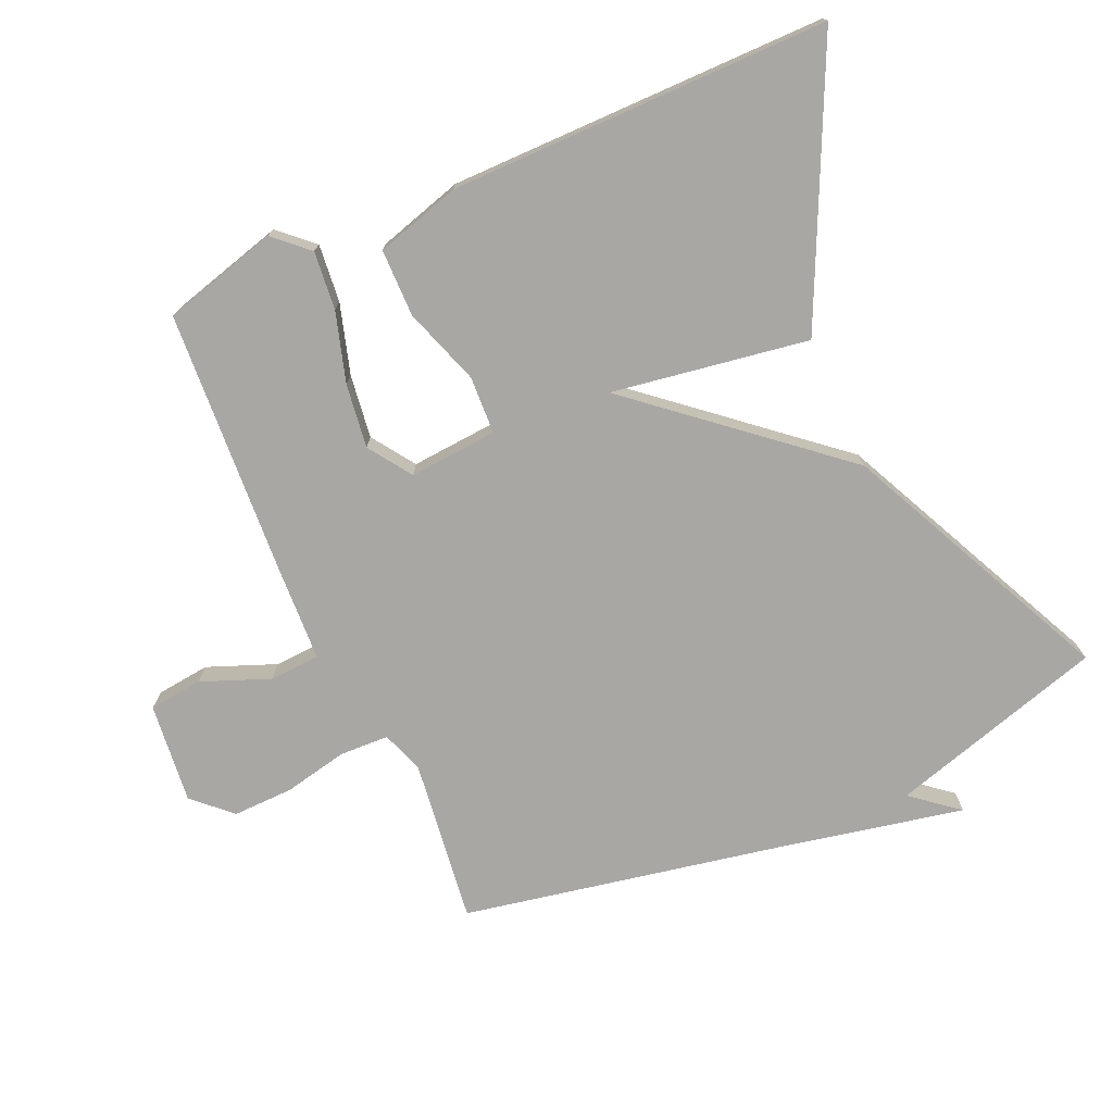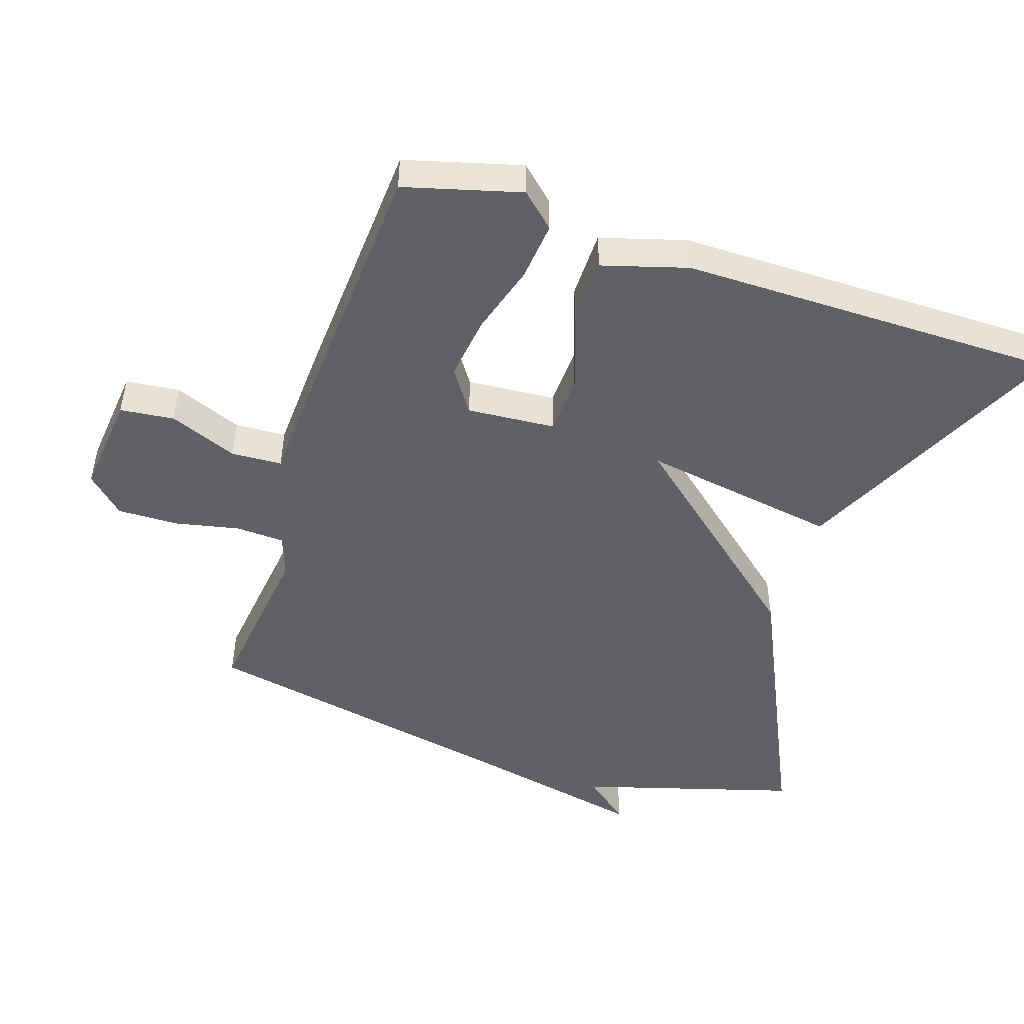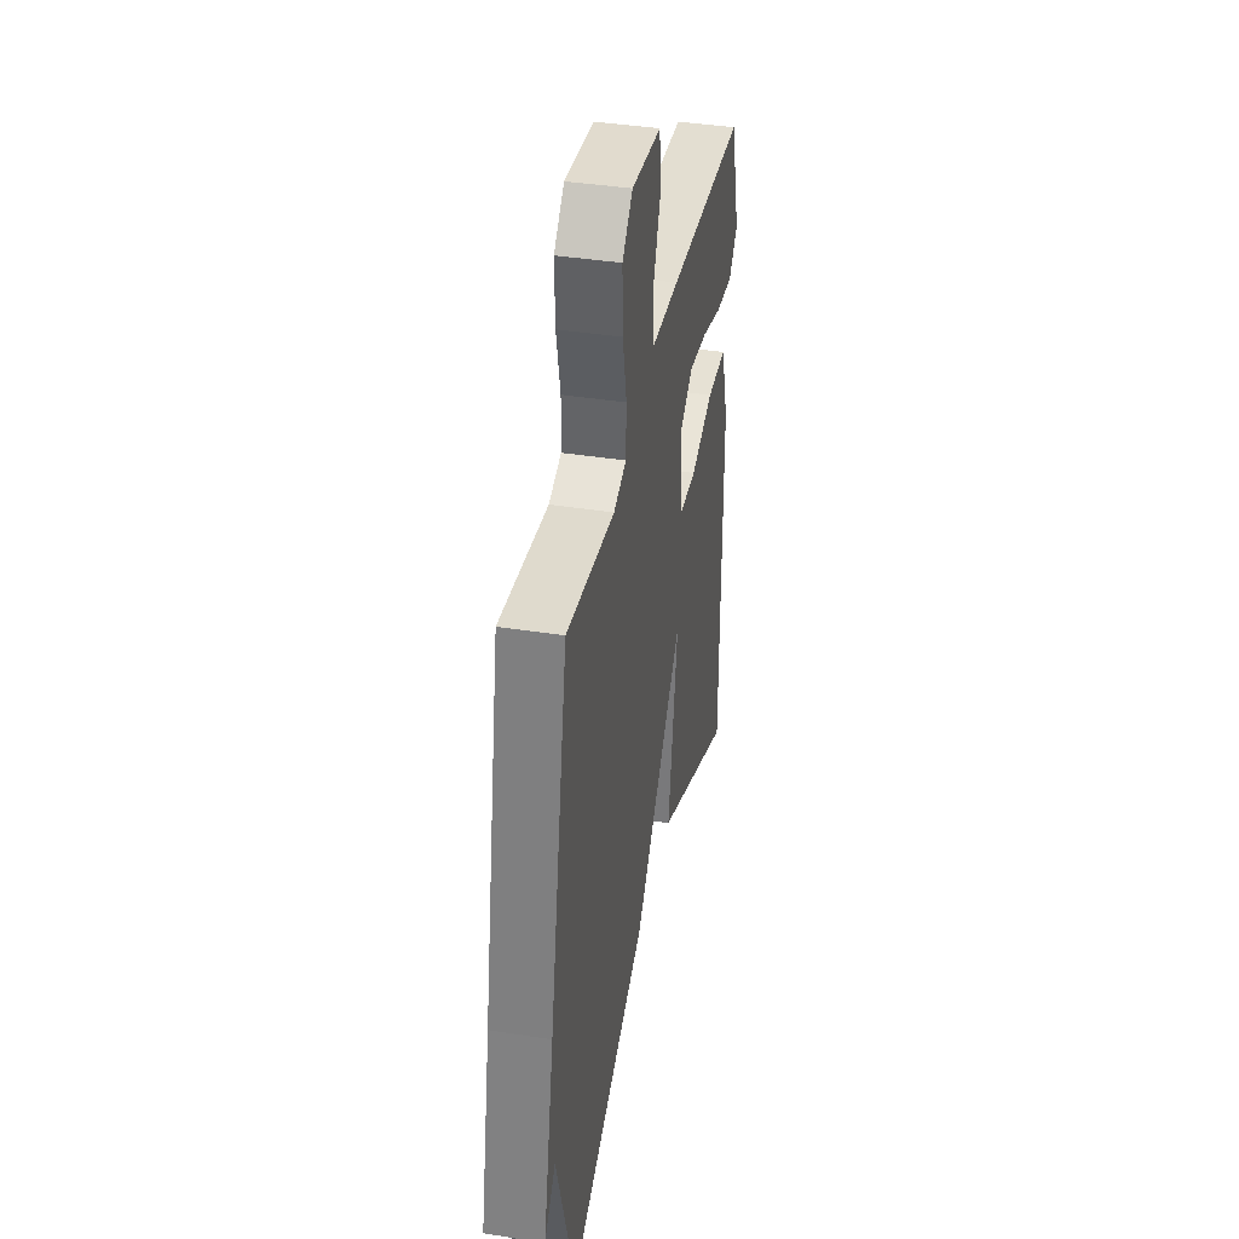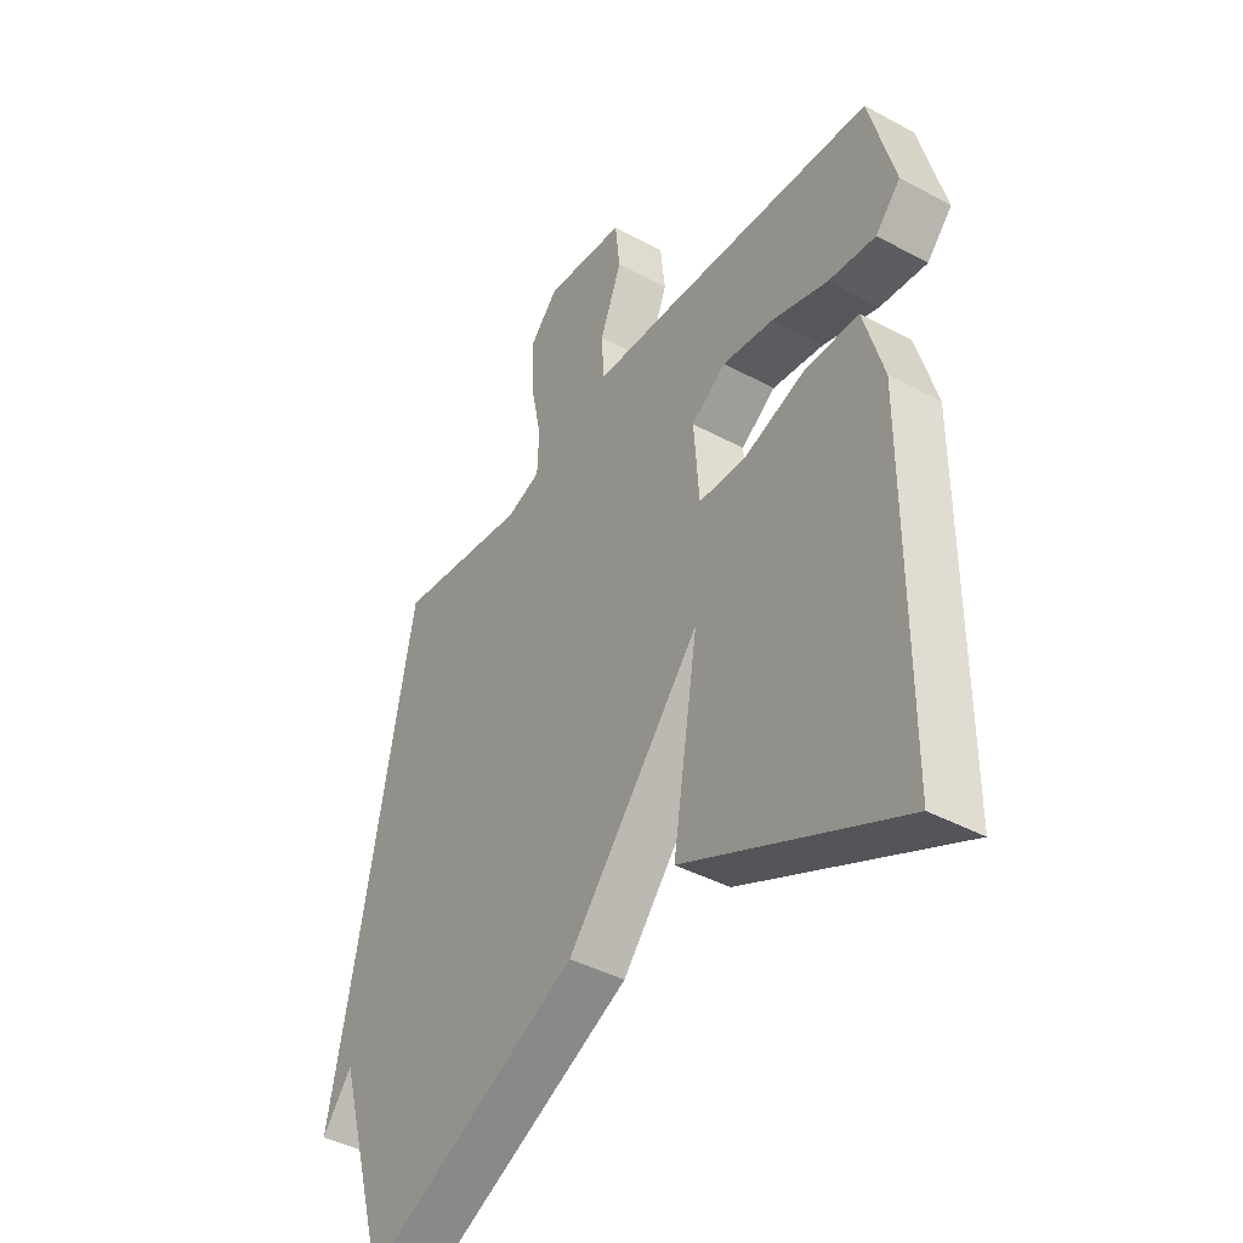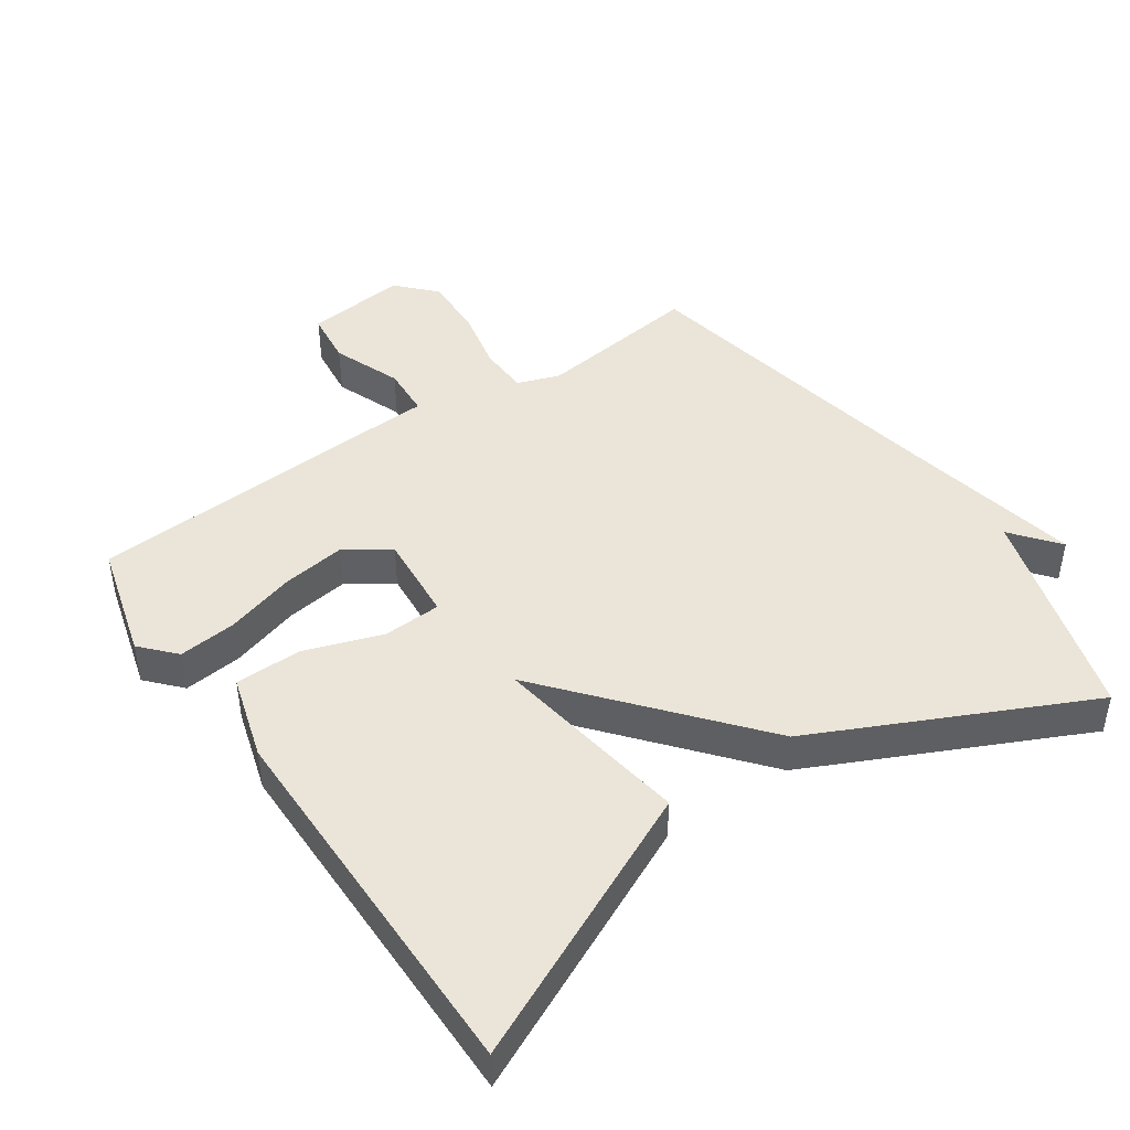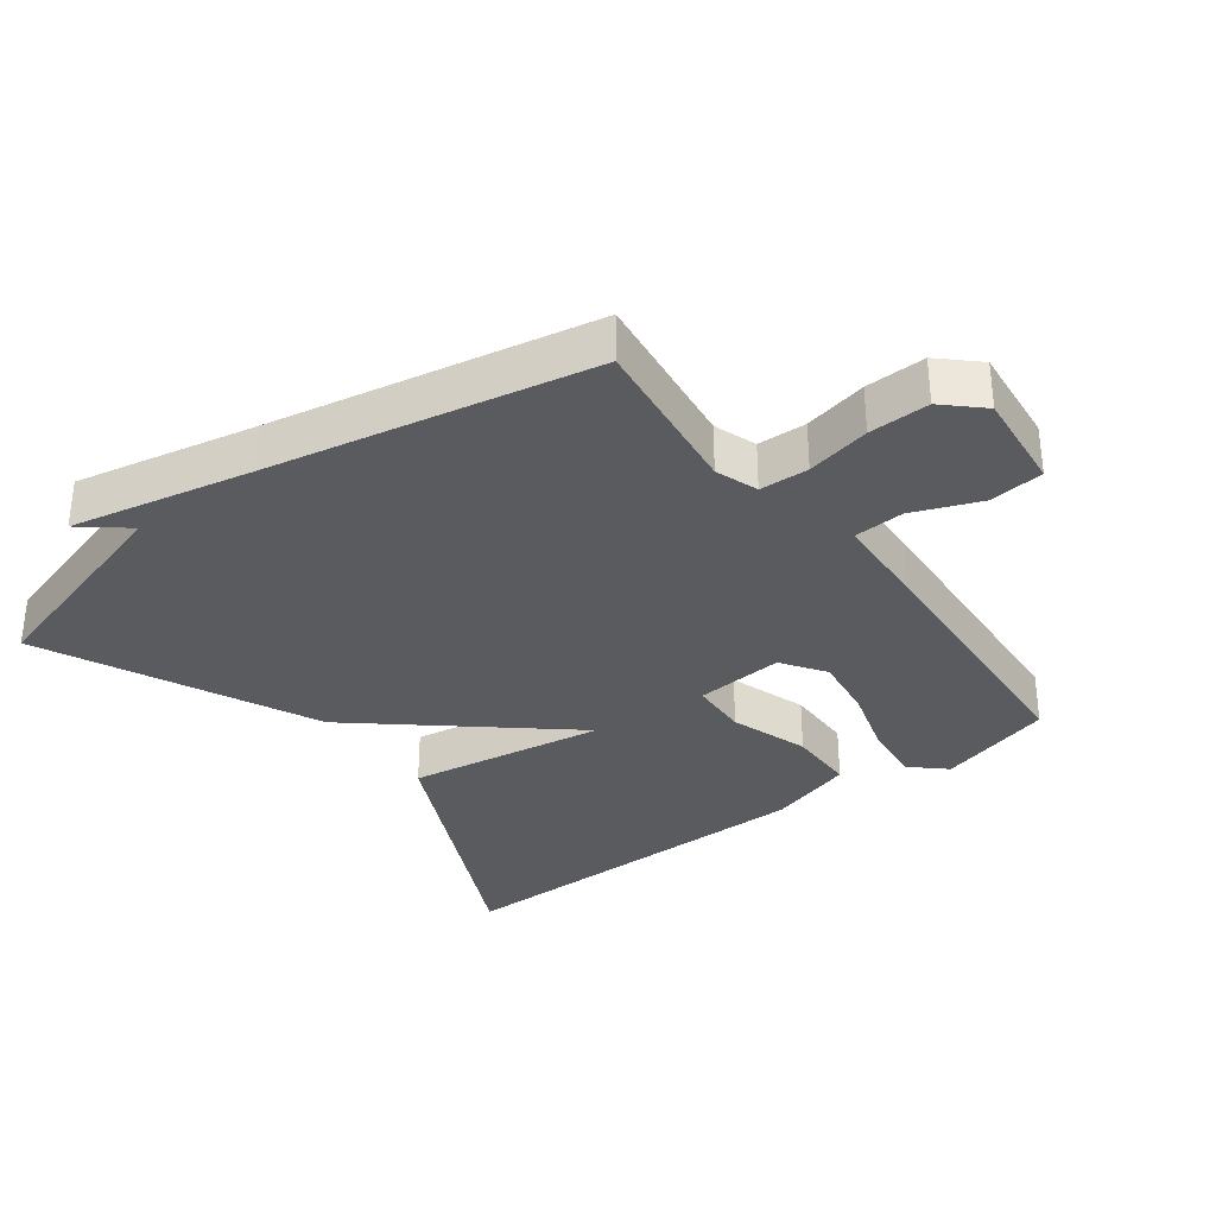
<metadata>
{"format":"obj","ext":"obj","renderer":"f3d","projection":"perspective","resolution":1024,"background":"white","views":[{"elev":-74.7,"azim":114.0,"up":"+Y"},{"elev":-48.6,"azim":71.8,"up":"+Y"},{"elev":39.5,"azim":-78.8,"up":"+Z"},{"elev":-41.5,"azim":56.8,"up":"+Z"},{"elev":45.3,"azim":145.7,"up":"+Y"},{"elev":-33.5,"azim":-53.1,"up":"+Y"}]}
</metadata>
<code>
v -0.5 0.07 -0.5
v -0.594 0.07 -0.179
v -0.65 0.07 -0.248
v -0.594 0.07 0.021
v -0.5 0.07 0.5
v -0.257 0.07 0.469
v -0.194 0.07 0.491
v -0.191 0.07 0.564
v -0.211 0.07 0.659
v -0.213 0.07 0.749
v -0.161 0.07 0.804
v -0.012 0.07 0.788
v -0.003 0.07 0.708
v -0.043 0.07 0.607
v -0.039 0.07 0.532
v 0.103 0.07 0.525
v 0.5 0.07 0.5
v 0.547 0.07 0.328
v 0.501 0.07 0.278
v 0.414 0.07 0.287
v 0.311 0.07 0.318
v 0.216 0.07 0.331
v 0.152 0.07 0.287
v 0.162 0.07 0.156
v 0.248 0.07 0.152
v 0.363 0.07 0.191
v 0.463 0.07 0.19
v 0.5 0.07 0.064
v 0.5 0.07 -0.5
v 0.101 0.07 -0.311
v 0.148 0.07 -0.019
v -0.099 0.07 -0.311
v -0.5 0 -0.5
v -0.594 0 -0.179
v -0.65 0 -0.248
v -0.594 0 0.021
v -0.5 0 0.5
v -0.257 0 0.469
v -0.194 0 0.491
v -0.191 0 0.564
v -0.211 0 0.659
v -0.213 0 0.749
v -0.161 0 0.804
v -0.012 0 0.788
v -0.003 0 0.708
v -0.043 0 0.607
v -0.039 0 0.532
v 0.103 0 0.525
v 0.5 0 0.5
v 0.547 0 0.328
v 0.501 0 0.278
v 0.414 0 0.287
v 0.311 0 0.318
v 0.216 0 0.331
v 0.152 0 0.287
v 0.162 0 0.156
v 0.248 0 0.152
v 0.363 0 0.191
v 0.463 0 0.19
v 0.5 0 0.064
v 0.5 0 -0.5
v 0.101 0 -0.311
v 0.148 0 -0.019
v -0.099 0 -0.311
f 31 32 1 2
f 29 30 31
f 28 29 31
f 27 28 31
f 26 27 31
f 25 26 31
f 24 25 31 2
f 23 24 2
f 22 23 2
f 19 20 21
f 18 19 21
f 17 18 21
f 16 17 21
f 15 16 21
f 15 21 22
f 12 13 14
f 11 12 14
f 10 11 14
f 9 10 14
f 8 9 14
f 7 8 14 15
f 15 22 2
f 7 15 2
f 6 7 2
f 6 2 3 4
f 4 5 6
f 34 33 64 63
f 63 62 61
f 63 61 60
f 63 60 59
f 63 59 58
f 63 58 57
f 34 63 57 56
f 34 56 55
f 34 55 54
f 53 52 51
f 53 51 50
f 53 50 49
f 53 49 48
f 53 48 47
f 54 53 47
f 46 45 44
f 46 44 43
f 46 43 42
f 46 42 41
f 46 41 40
f 47 46 40 39
f 34 54 47
f 34 47 39
f 34 39 38
f 36 35 34 38
f 38 37 36
f 1 33 34 2
f 2 34 35 3
f 3 35 36 4
f 4 36 37 5
f 5 37 38 6
f 6 38 39 7
f 7 39 40 8
f 8 40 41 9
f 9 41 42 10
f 10 42 43 11
f 11 43 44 12
f 12 44 45 13
f 13 45 46 14
f 14 46 47 15
f 15 47 48 16
f 16 48 49 17
f 17 49 50 18
f 18 50 51 19
f 19 51 52 20
f 20 52 53 21
f 21 53 54 22
f 22 54 55 23
f 23 55 56 24
f 24 56 57 25
f 25 57 58 26
f 26 58 59 27
f 27 59 60 28
f 28 60 61 29
f 29 61 62 30
f 30 62 63 31
f 31 63 64 32
f 32 64 33 1

</code>
